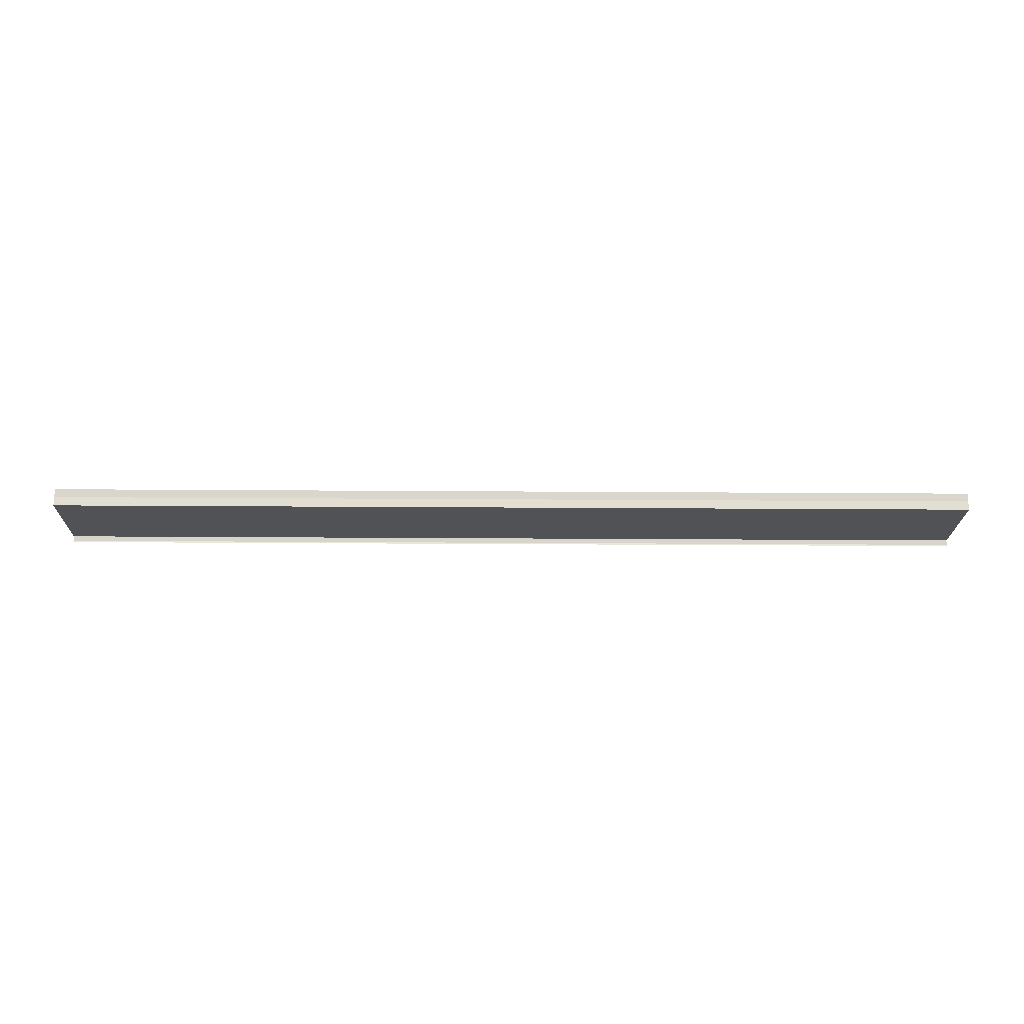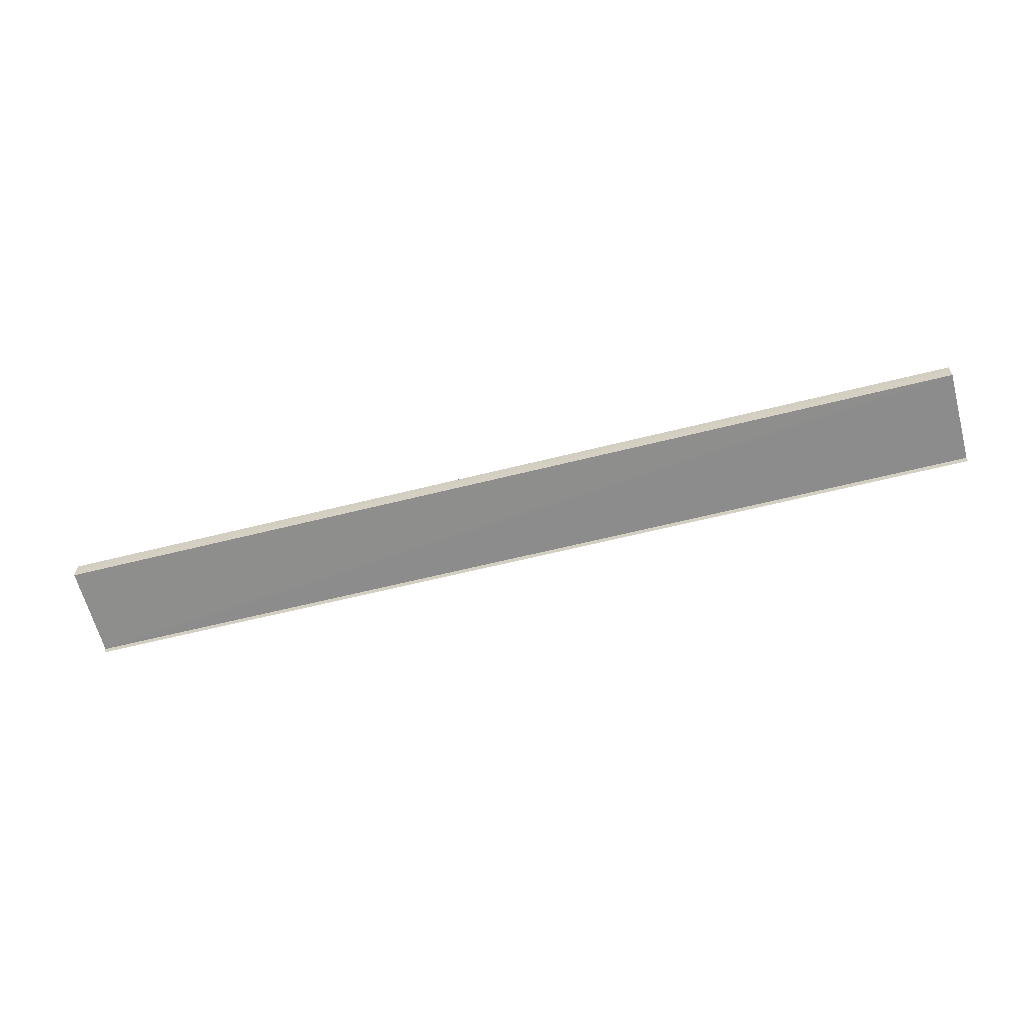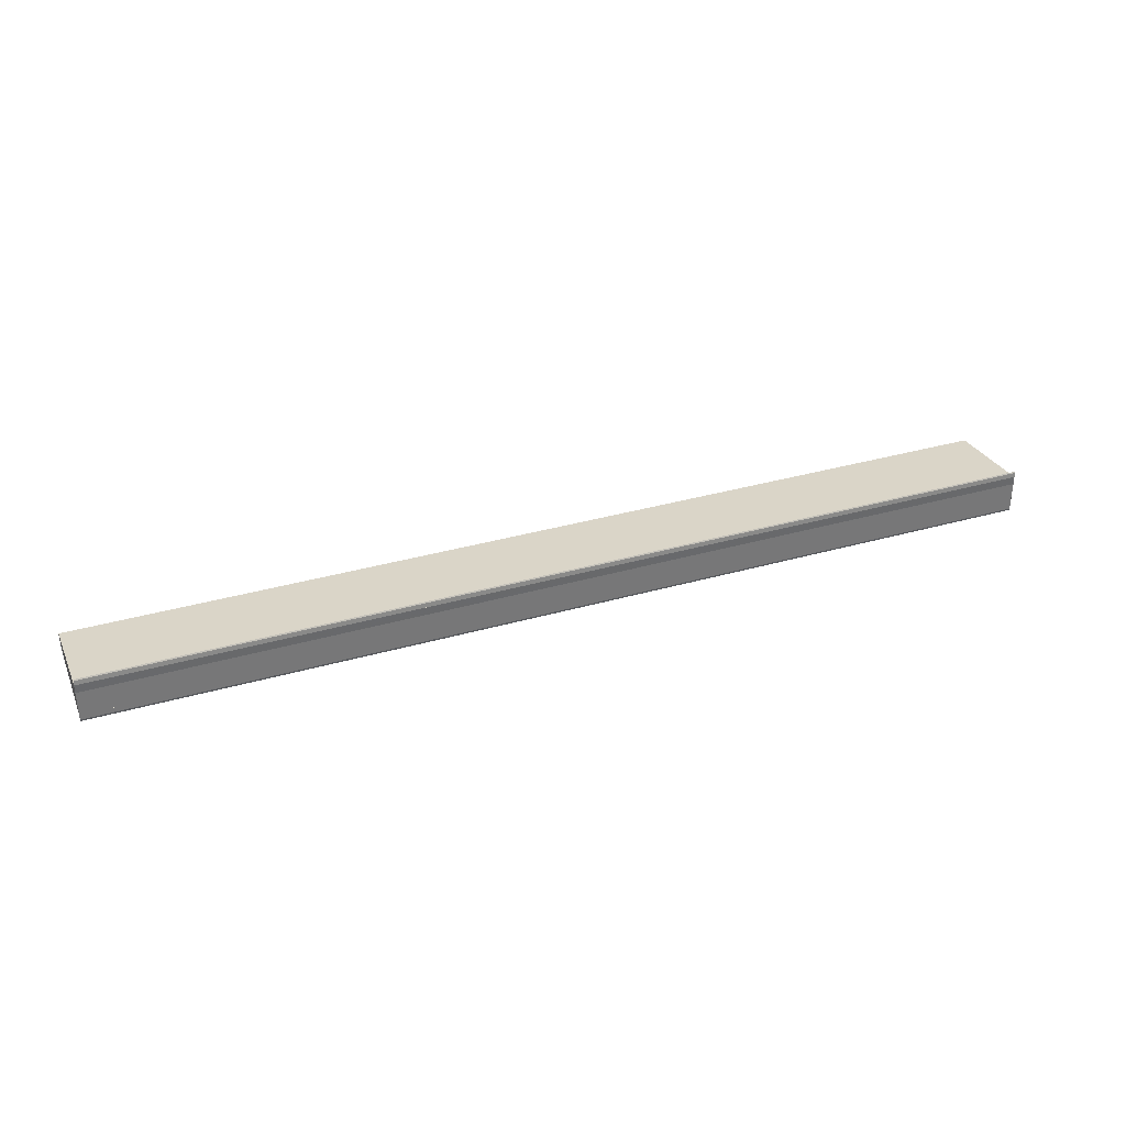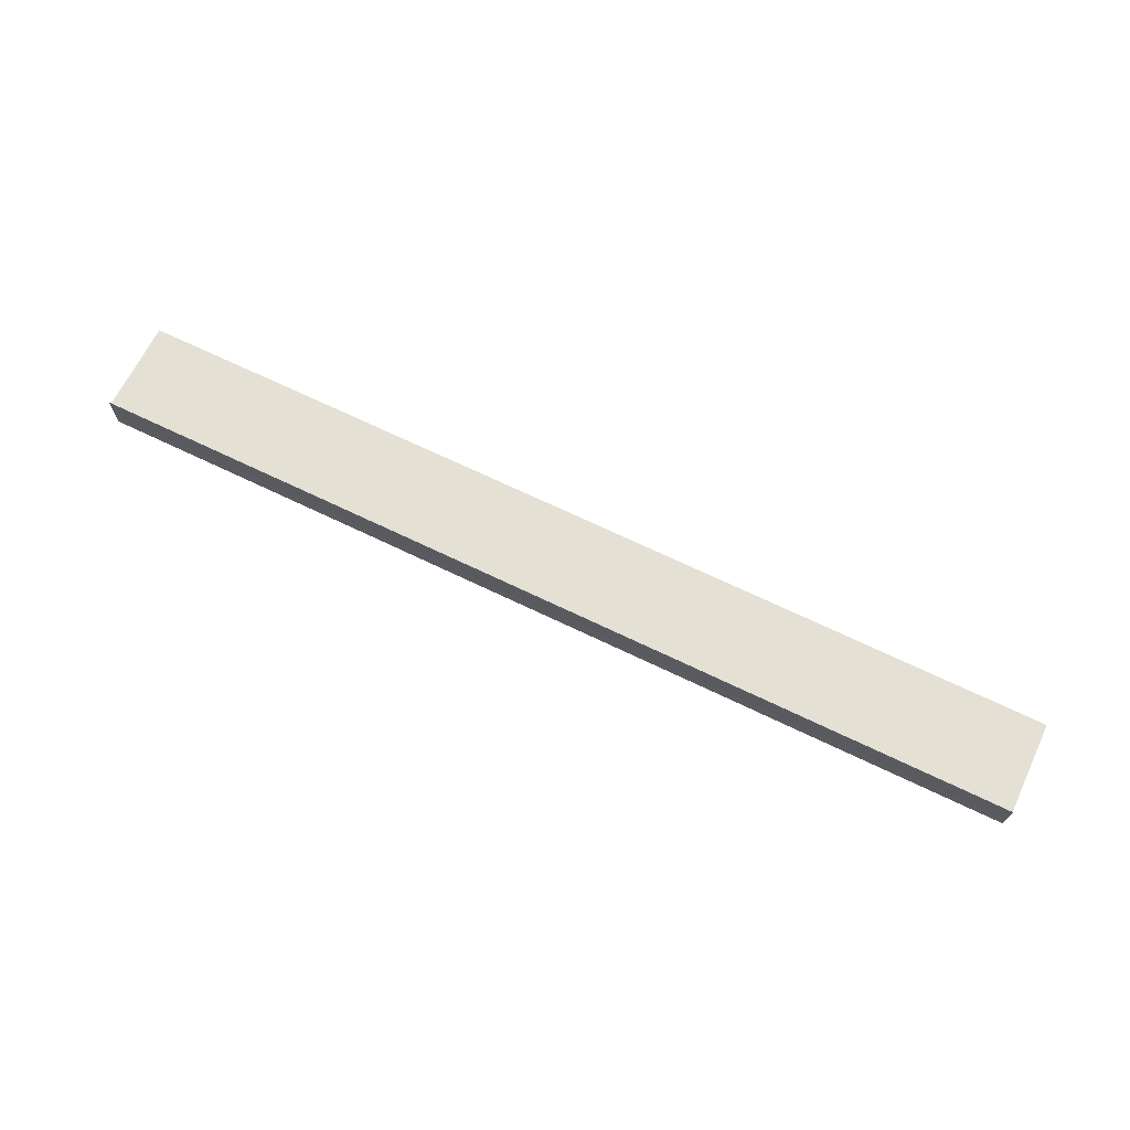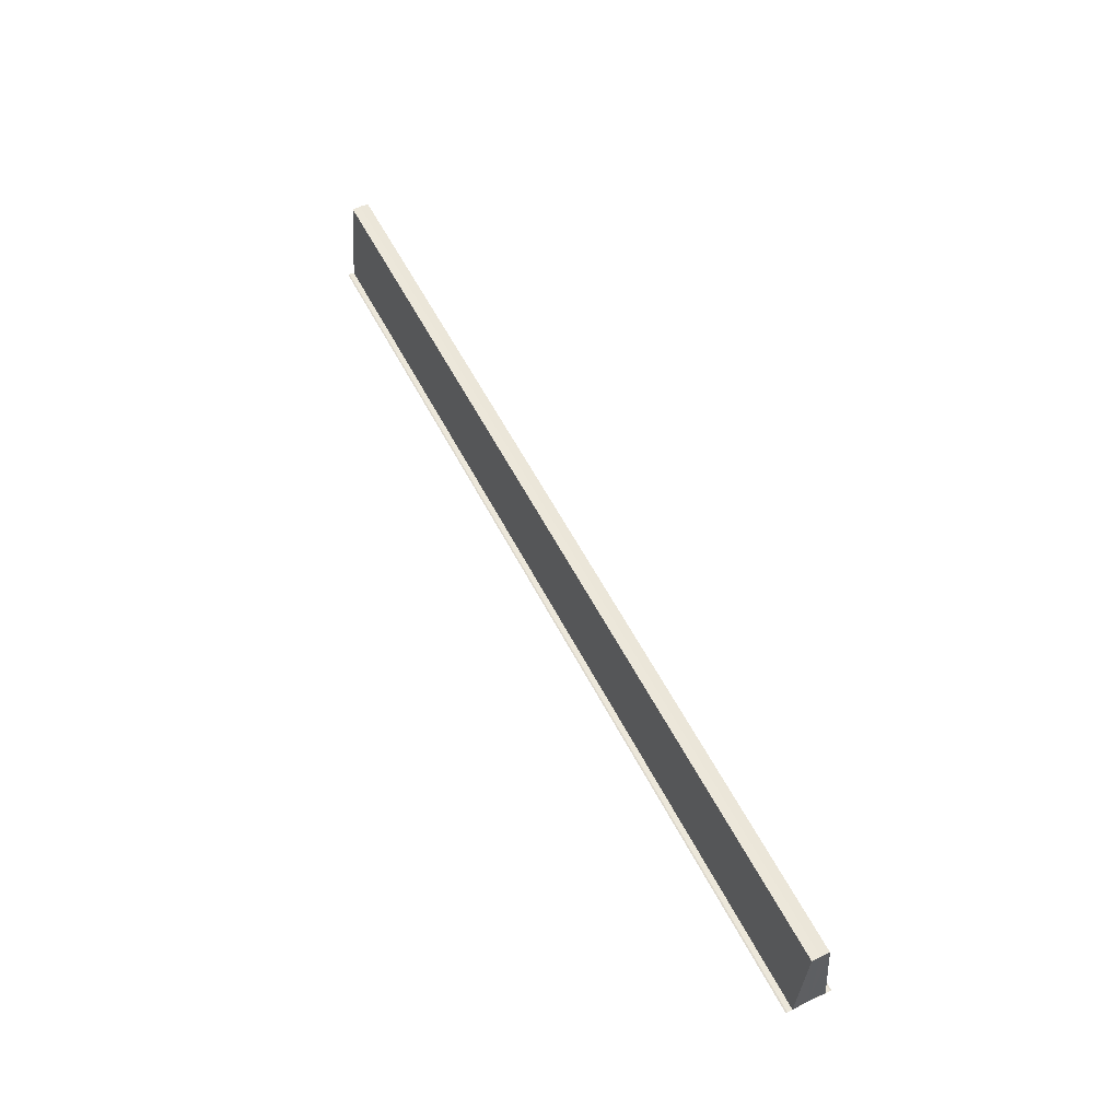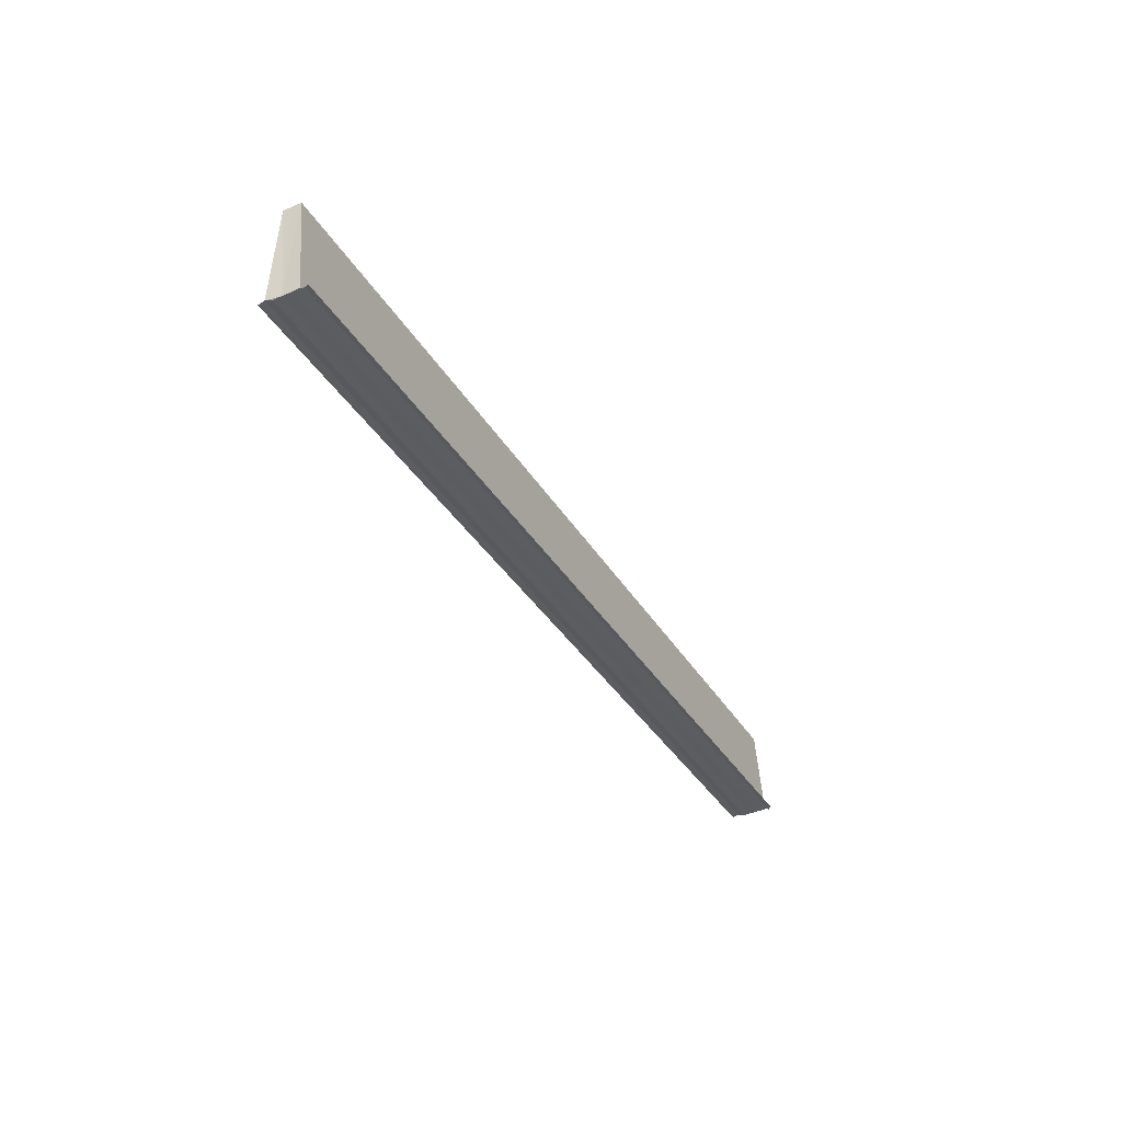
<metadata>
{"format":"obj","ext":"obj","renderer":"f3d","projection":"perspective","resolution":1024,"background":"white","views":[{"elev":-16.2,"azim":179.0,"up":"+Z"},{"elev":-60.2,"azim":-165.4,"up":"+Z"},{"elev":34.5,"azim":-21.2,"up":"+Z"},{"elev":69.8,"azim":25.6,"up":"+Z"},{"elev":55.5,"azim":63.4,"up":"+Y"},{"elev":-35.1,"azim":116.7,"up":"+Y"}]}
</metadata>
<code>
o 5699
v 2214 1884 7.364
v 2214 1884 7.363
v 2214 1884 7.364
v 2214 1884 7.365
v 2214 1884 7.365
v 2214 1884 7.364
v 2214 1884 7.364
v 2214 1884 7.363
v 2214 1884 7.363
v 2214 1884 7.364
v 2214 1884 7.364
v 2214 1884 7.362
v 2214 1884 7.365
v 2214 1884 7.365
v 2214 1884 7.365
v 2214 1884 7.365
v 2214 1884 7.363
v 2214 1884 7.362
v 2214 1884 7.361
v 2214 1884 7.363
v 2214 1884 7.362
v 2214 1884 7.361
v 2214 1884 7.361
v 2214 1884 7.361
v 2214 1884 7.361
v 2214 1884 7.365
v 2214 1884 7.365
v 2214 1884 7.366
v 2214 1884 7.366
v 2214 1884 7.366
v 2214 1884 7.366
v 2214 1884 7.366
v 2214 1884 7.362
v 2214 1884 7.361
v 2214 1884 7.362
v 2214 1884 7.361
v 2214 1884 7.361
v 2214 1884 7.361
v 2214 1884 7.361
v 2214 1884 7.362
v 2214 1884 7.363
v 2214 1884 7.362
v 2214 1884 7.363
v 2214 1884 7.364
v 2214 1884 7.365
v 2214 1884 7.365
v 2214 1884 7.365
v 2214 1884 7.365
v 2214 1884 7.365
v 2214 1884 7.364
v 2214 1884 7.363
v 2214 1884 7.362
v 2214 1884 7.366
v 2214 1884 7.365
v 2214 1884 7.366
v 2214 1884 7.366
v 2214 1884 7.366
v 2214 1884 7.366
v 2214 1884 7.365
f 1 2 3
f 4 1 5
f 5 6 7
f 7 8 9
f 10 8 11
f 10 12 8
f 10 11 13
f 10 13 14
f 15 13 16
f 17 12 18
f 19 12 18
f 20 21 17
f 22 21 19
f 22 23 19
f 19 24 25
f 26 27 15
f 26 28 15
f 29 28 30
f 15 31 32
f 30 31 32
f 33 34 35
f 36 34 37
f 37 38 39
f 35 38 39
f 40 41 35
f 42 41 43
f 41 10 43
f 43 10 44
f 10 45 44
f 45 46 47
f 44 45 47
f 47 14 48
f 44 48 49
f 44 49 50
f 44 50 51
f 44 51 52
f 53 14 54
f 53 55 56
f 57 58 53
f 57 59 53

</code>
